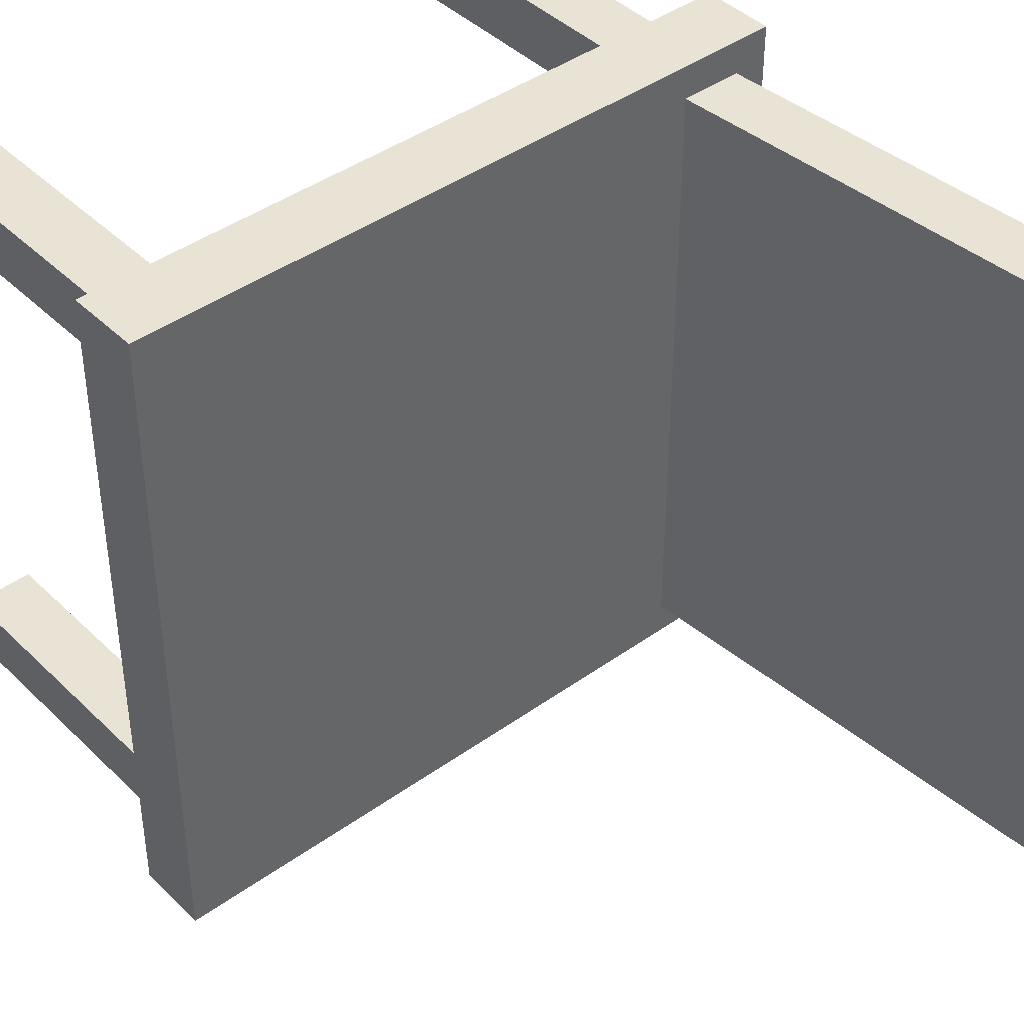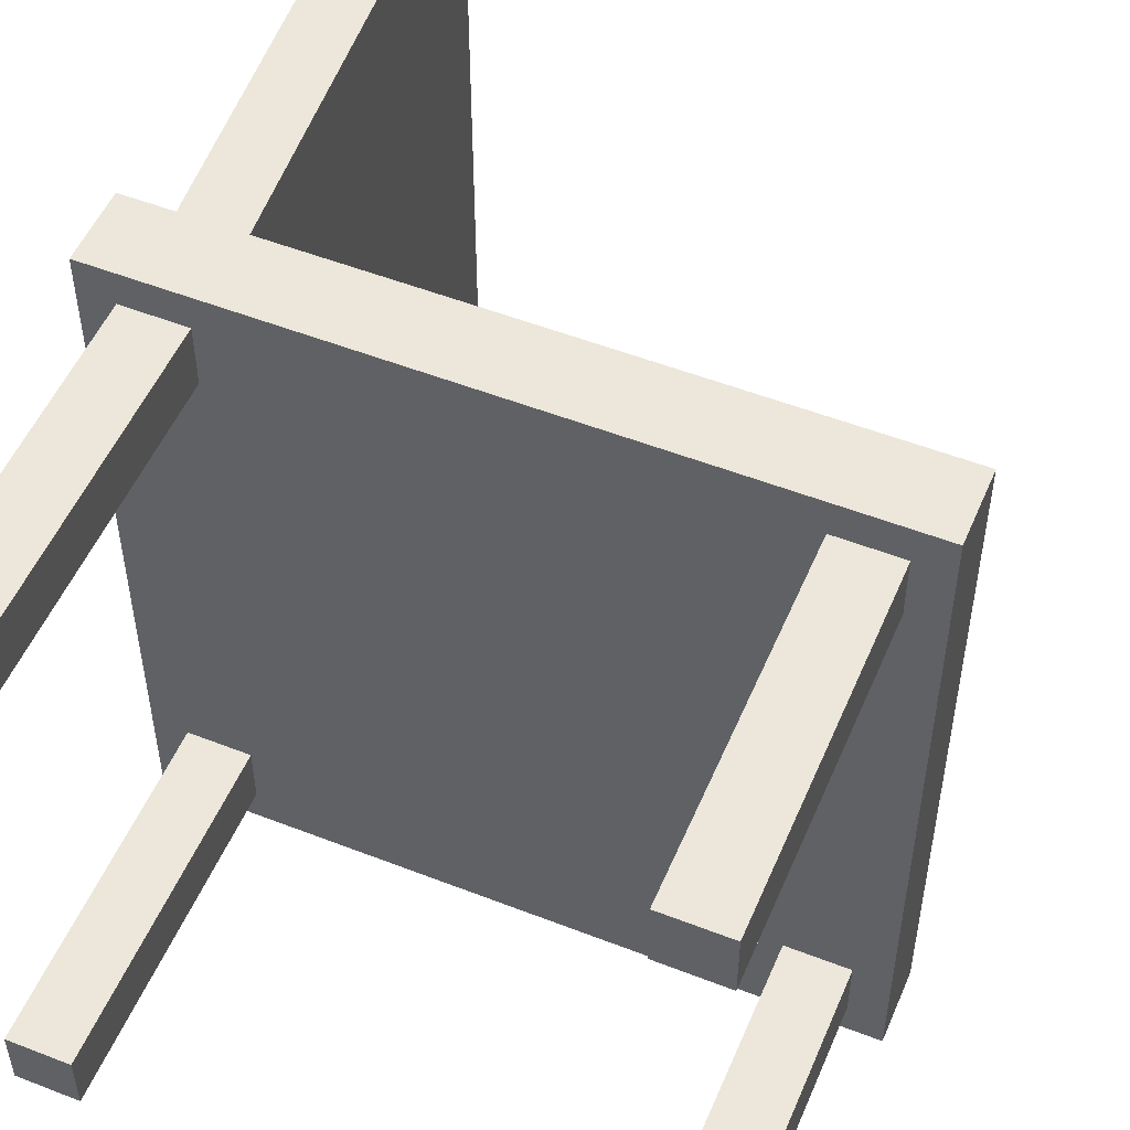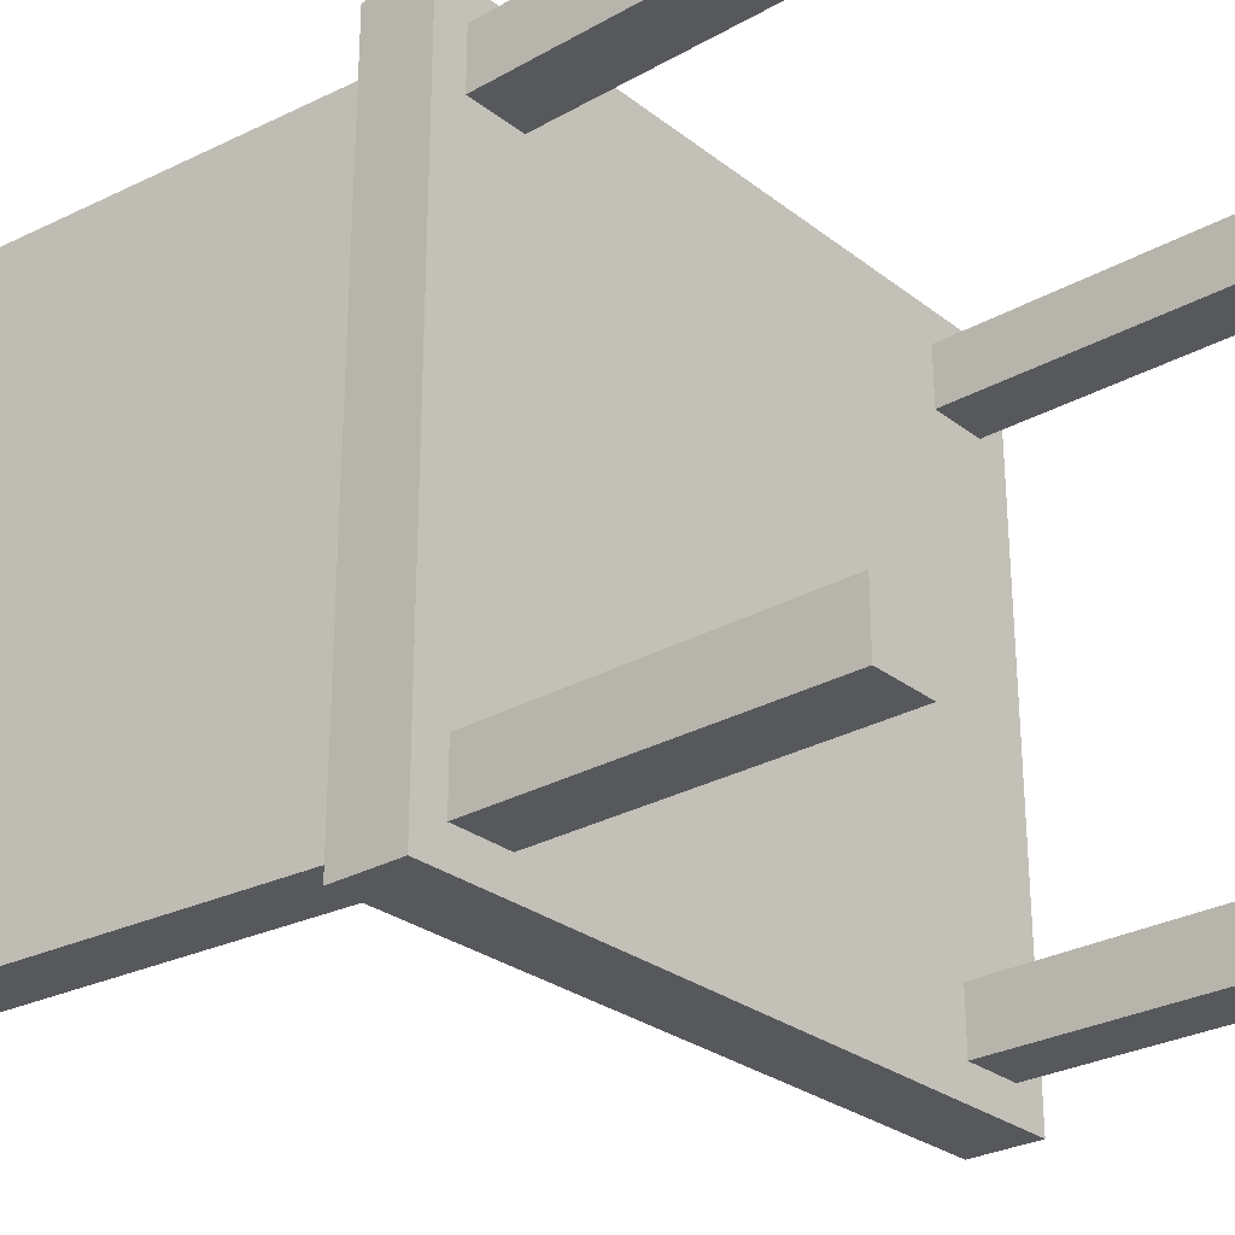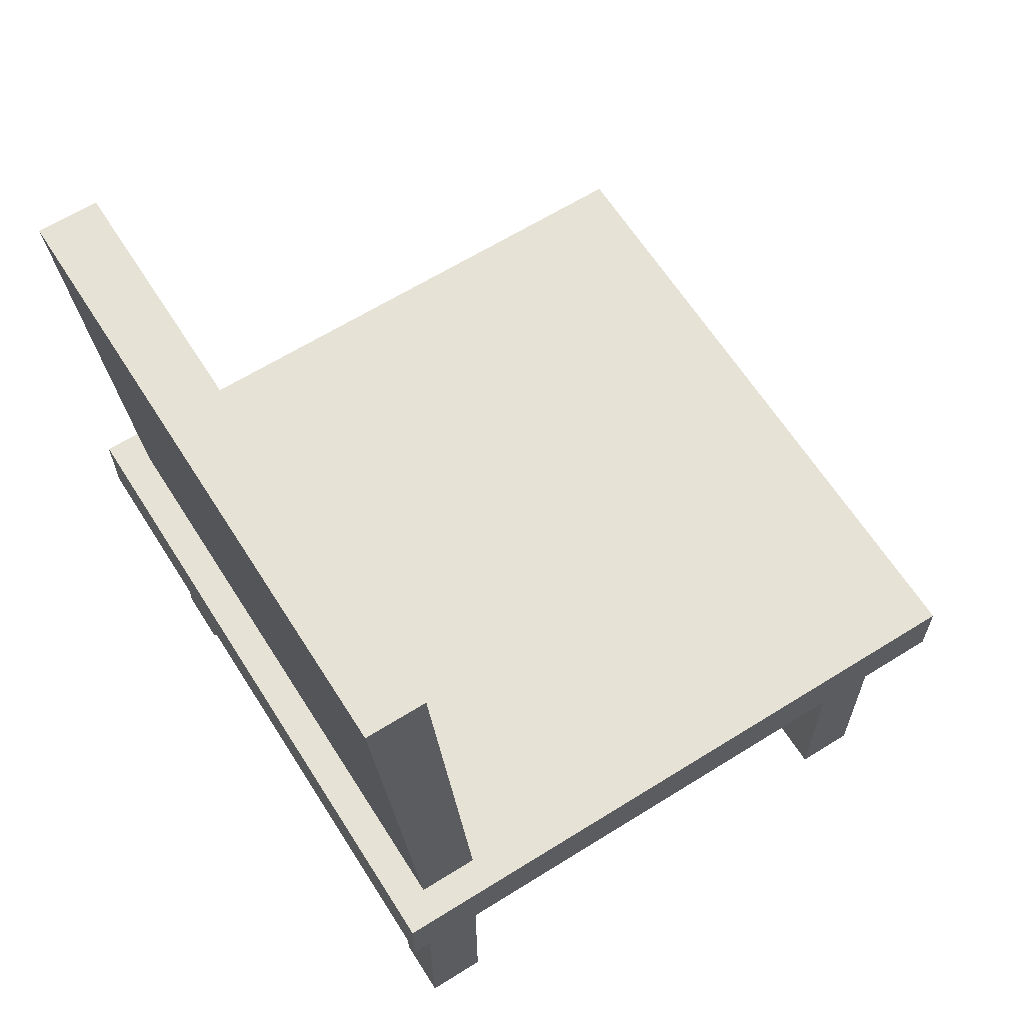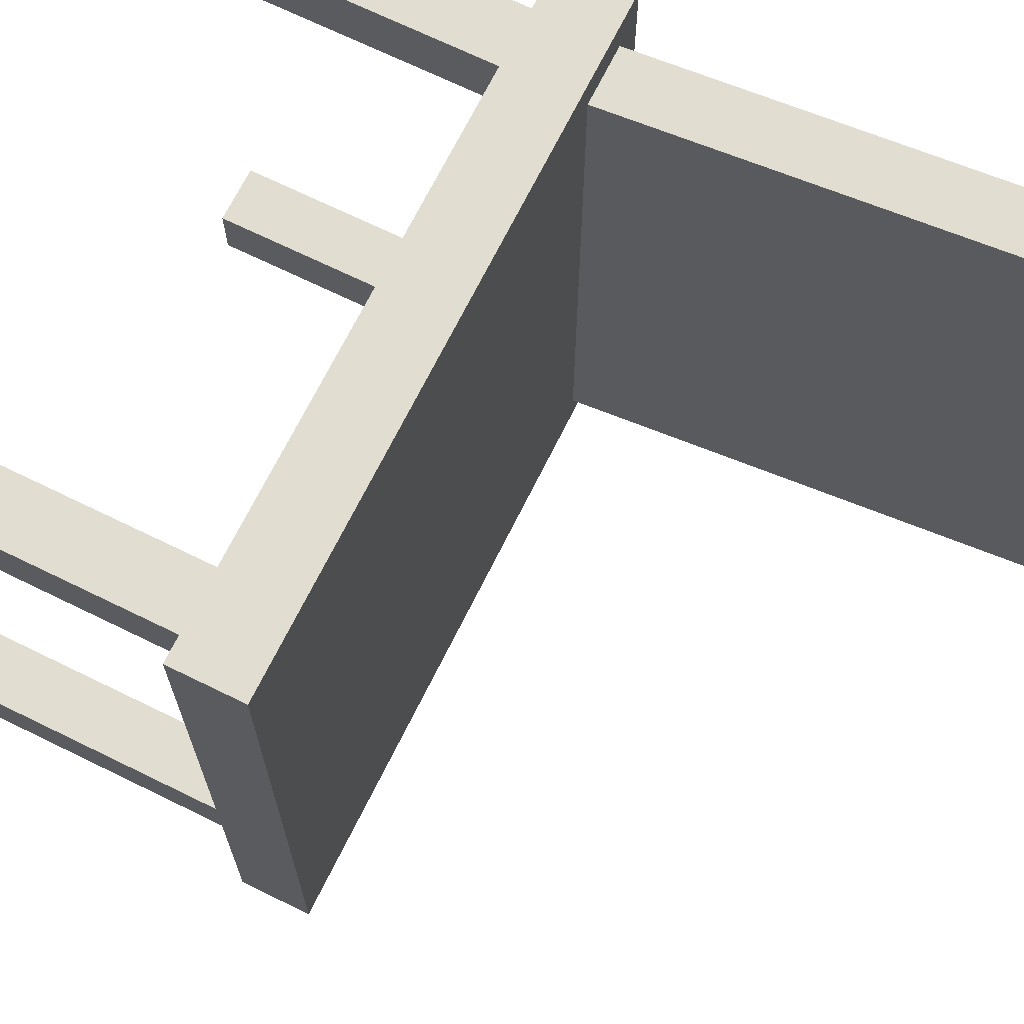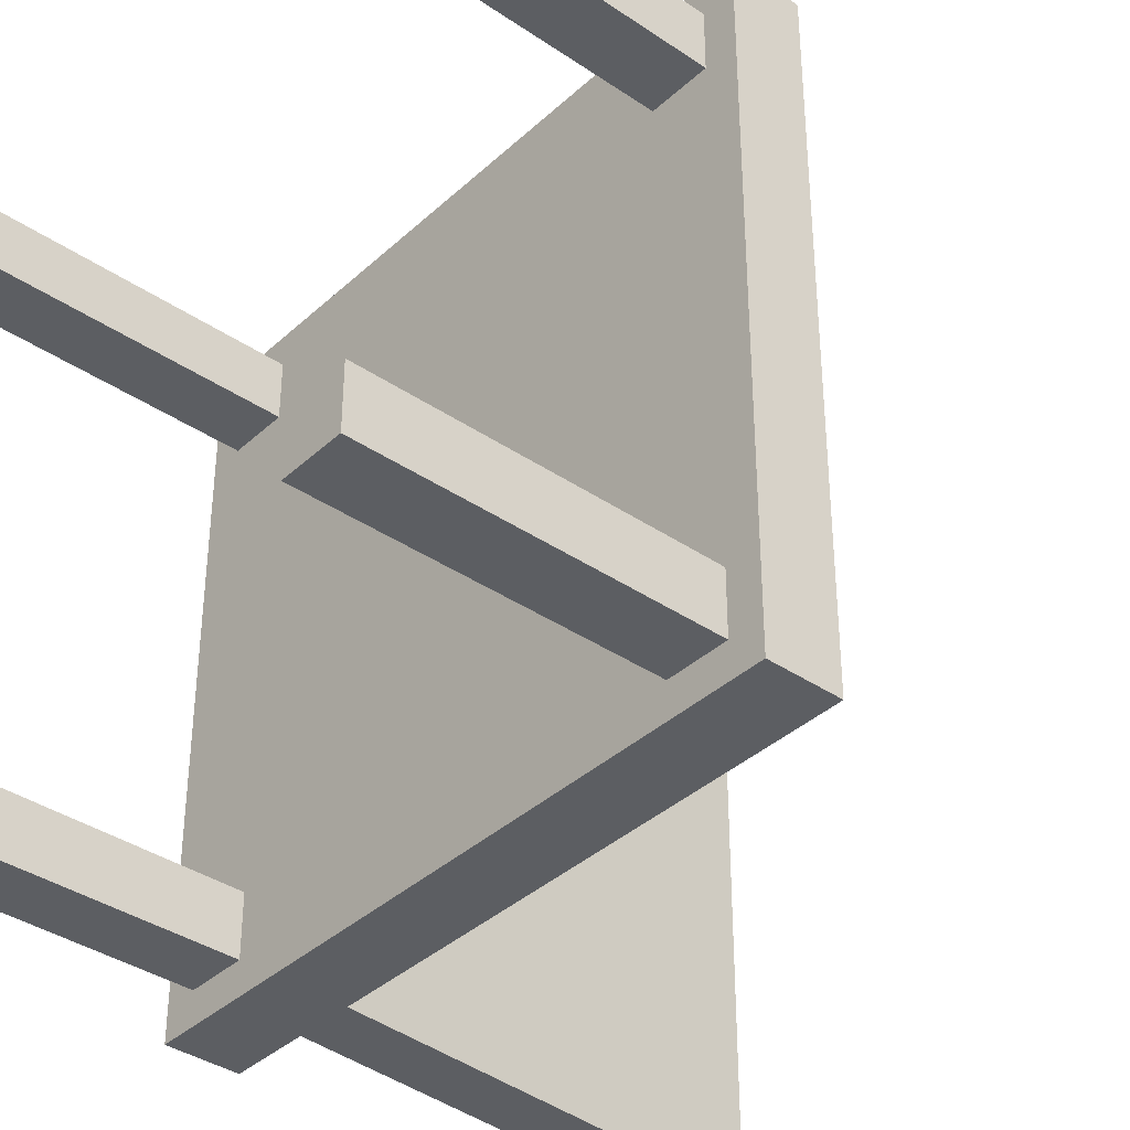
<metadata>
{"format":"obj","ext":"obj","renderer":"f3d","projection":"perspective","resolution":1024,"background":"white","views":[{"elev":42.1,"azim":139.2,"up":"+Z"},{"elev":52.4,"azim":22.8,"up":"+Z"},{"elev":-27.8,"azim":-49.4,"up":"+Z"},{"elev":63.4,"azim":-32.3,"up":"+Y"},{"elev":68.9,"azim":116.2,"up":"+Z"},{"elev":-37.8,"azim":49.1,"up":"+Z"}]}
</metadata>
<code>
g default
v 0.25 0.2235 0.25
v 0.25 0.2235 -0.25
v 0.25 0.2765 0.25
v 0.25 0.2765 -0.25
v -0.25 0.2765 0.25
v -0.25 0.2765 -0.25
v -0.25 0.2235 0.25
v -0.25 0.2235 -0.25
v 0.25 0.2235 0
v -0.25 0.2235 0
v -0.25 0.2765 0
v 0.25 0.2765 0
v 0 0.2765 0.25
v 0 0.2765 0
v 0 0.2765 -0.25
v 0 0.2235 -0.25
v 0 0.2235 0
v 0 0.2235 0.25
v 0.25 0.2235 0.225
v 0 0.2235 0.225
v -0.25 0.2235 0.225
v -0.25 0.2765 0.225
v 0 0.2765 0.225
v 0.25 0.2765 0.225
v 0 0.2235 0.18
v 0.25 0.2235 0.18
v 0.25 0.2765 0.18
v 0 0.2765 0.18
v -0.25 0.2765 0.18
v -0.25 0.2235 0.18
v 0.25 0.2235 -0.225
v 0 0.2235 -0.225
v -0.25 0.2235 -0.225
v -0.25 0.2765 -0.225
v 0 0.2765 -0.225
v 0.25 0.2765 -0.225
v 0.25 0.2235 -0.18
v 0 0.2235 -0.18
v -0.25 0.2235 -0.18
v -0.25 0.2765 -0.18
v 0 0.2765 -0.18
v 0.25 0.2765 -0.18
v -0.225 0.2235 0.25
v -0.225 0.2235 0.225
v -0.225 0.2235 0.18
v -0.225 0.2235 0
v -0.225 0.2235 -0.18
v -0.225 0.2235 -0.225
v -0.225 0.2235 -0.25
v -0.225 0.2765 -0.25
v -0.225 0.2765 -0.225
v -0.225 0.2765 -0.18
v -0.225 0.2765 0
v -0.225 0.2765 0.18
v -0.225 0.2765 0.225
v -0.225 0.2765 0.25
v 0.225 0.2765 0.25
v 0.225 0.2765 0.225
v 0.225 0.2765 0.18
v 0.225 0.2765 0
v 0.225 0.2765 -0.18
v 0.225 0.2765 -0.225
v 0.225 0.2765 -0.25
v 0.225 0.2235 -0.25
v 0.225 0.2235 -0.225
v 0.225 0.2235 -0.18
v 0.225 0.2235 0
v 0.225 0.2235 0.18
v 0.225 0.2235 0.225
v 0.225 0.2235 0.25
v -0.18 0.2765 0.25
v -0.18 0.2765 0.225
v -0.18 0.2765 0.18
v -0.18 0.2765 0
v -0.18 0.2765 -0.18
v -0.18 0.2765 -0.225
v -0.18 0.2765 -0.25
v -0.18 0.2235 -0.25
v -0.18 0.2235 -0.225
v -0.18 0.2235 -0.18
v -0.18 0.2235 0
v -0.18 0.2235 0.18
v -0.18 0.2235 0.225
v -0.18 0.2235 0.25
v 0.18 0.2765 0
v 0.18 0.2765 0.18
v 0.18 0.2765 0.225
v 0.18 0.2765 0.25
v 0.18 0.2235 0.25
v 0.18 0.2235 0.225
v 0.18 0.2235 0.18
v 0.18 0.2235 0
v 0.18 0.2235 -0.18
v 0.18 0.2235 -0.225
v 0.18 0.2235 -0.25
v 0.18 0.2765 -0.25
v 0.18 0.2765 -0.225
v 0.18 0.2765 -0.18
v -0.18 -0.01676 0.18
v -0.18 -0.01676 0.225
v -0.225 -0.01676 0.225
v -0.225 -0.01676 0.18
v 0.225 -0.01676 0.18
v 0.225 -0.01676 0.225
v 0.18 -0.01676 0.225
v 0.18 -0.01676 0.18
v 0.225 -0.01676 -0.225
v 0.225 -0.01676 -0.18
v 0.18 -0.01676 -0.18
v 0.18 -0.01676 -0.225
v -0.225 -0.01676 -0.18
v -0.225 -0.01676 -0.225
v -0.18 -0.01676 -0.225
v -0.18 -0.01676 -0.18
v -0.253 0.6438 0.18
v -0.253 0.6438 0.225
v -0.208 0.6438 0.225
v -0.208 0.6438 0.18
v -0.253 0.6438 0
v -0.208 0.6438 0
v -0.253 0.6438 -0.225
v -0.253 0.6438 -0.18
v -0.208 0.6438 -0.18
v -0.208 0.6438 -0.225
g pCube2
f 36 31 4
f 4 31 2
f 50 51 77
f 77 51 76
f 33 34 8
f 8 34 6
f 78 79 49
f 49 79 48
f 77 78 50
f 50 78 49
f 56 43 71
f 71 43 84
f 99 100 102
f 102 100 101
f 21 22 30
f 30 22 29
f 115 116 118
f 118 116 117
f 24 19 27
f 27 19 26
f 86 87 59
f 59 87 58
f 96 97 63
f 63 97 62
f 63 64 96
f 96 64 95
f 64 65 95
f 95 65 94
f 103 104 106
f 106 104 105
f 88 89 57
f 57 89 70
f 89 90 70
f 70 90 69
f 43 44 84
f 84 44 83
f 5 22 7
f 7 22 21
f 71 72 56
f 56 72 55
f 57 58 88
f 88 58 87
f 1 19 3
f 3 19 24
f 67 68 92
f 92 68 91
f 27 26 12
f 12 26 9
f 85 86 60
f 60 86 59
f 119 115 120
f 120 115 118
f 30 29 10
f 10 29 11
f 81 82 46
f 46 82 45
f 107 108 110
f 110 108 109
f 111 112 114
f 114 112 113
f 39 40 33
f 33 40 34
f 121 122 124
f 124 122 123
f 61 62 98
f 98 62 97
f 42 37 36
f 36 37 31
f 66 67 93
f 93 67 92
f 46 47 81
f 81 47 80
f 10 11 39
f 39 11 40
f 122 119 123
f 123 119 120
f 60 61 85
f 85 61 98
f 12 9 42
f 42 9 37
f 7 21 43
f 43 21 44
f 45 44 30
f 30 44 21
f 46 45 10
f 10 45 30
f 39 47 10
f 10 47 46
f 33 48 39
f 39 48 47
f 49 48 8
f 8 48 33
f 50 49 6
f 6 49 8
f 34 51 6
f 6 51 50
f 40 52 34
f 34 52 51
f 11 53 40
f 40 53 52
f 29 54 11
f 11 54 53
f 22 55 29
f 29 55 54
f 56 55 5
f 5 55 22
f 7 43 5
f 5 43 56
f 3 24 57
f 57 24 58
f 59 58 27
f 27 58 24
f 60 59 12
f 12 59 27
f 42 61 12
f 12 61 60
f 36 62 42
f 42 62 61
f 63 62 4
f 4 62 36
f 2 64 4
f 4 64 63
f 31 65 2
f 2 65 64
f 37 66 31
f 31 66 65
f 9 67 37
f 37 67 66
f 26 68 9
f 9 68 67
f 19 69 26
f 26 69 68
f 70 69 1
f 1 69 19
f 57 70 3
f 3 70 1
f 13 23 71
f 71 23 72
f 73 72 28
f 28 72 23
f 74 73 14
f 14 73 28
f 75 74 41
f 41 74 14
f 76 75 35
f 35 75 41
f 77 76 15
f 15 76 35
f 15 16 77
f 77 16 78
f 16 32 78
f 78 32 79
f 80 79 38
f 38 79 32
f 81 80 17
f 17 80 38
f 25 82 17
f 17 82 81
f 20 83 25
f 25 83 82
f 84 83 18
f 18 83 20
f 71 84 13
f 13 84 18
f 28 86 14
f 14 86 85
f 23 87 28
f 28 87 86
f 88 87 13
f 13 87 23
f 13 18 88
f 88 18 89
f 18 20 89
f 89 20 90
f 91 90 25
f 25 90 20
f 92 91 17
f 17 91 25
f 93 92 38
f 38 92 17
f 94 93 32
f 32 93 38
f 95 94 16
f 16 94 32
f 96 95 15
f 15 95 16
f 15 35 96
f 96 35 97
f 98 97 41
f 41 97 35
f 85 98 14
f 14 98 41
f 82 83 99
f 99 83 100
f 83 44 100
f 100 44 101
f 44 45 101
f 101 45 102
f 45 82 102
f 102 82 99
f 68 69 103
f 103 69 104
f 69 90 104
f 104 90 105
f 90 91 105
f 105 91 106
f 91 68 106
f 106 68 103
f 65 66 107
f 107 66 108
f 66 93 108
f 108 93 109
f 93 94 109
f 109 94 110
f 94 65 110
f 110 65 107
f 47 48 111
f 111 48 112
f 48 79 112
f 112 79 113
f 79 80 113
f 113 80 114
f 80 47 114
f 114 47 111
f 54 55 115
f 115 55 116
f 55 72 116
f 116 72 117
f 72 73 117
f 117 73 118
f 53 54 119
f 119 54 115
f 73 74 118
f 118 74 120
f 51 52 121
f 121 52 122
f 75 76 123
f 123 76 124
f 76 51 124
f 124 51 121
f 52 53 122
f 122 53 119
f 74 75 120
f 120 75 123

</code>
